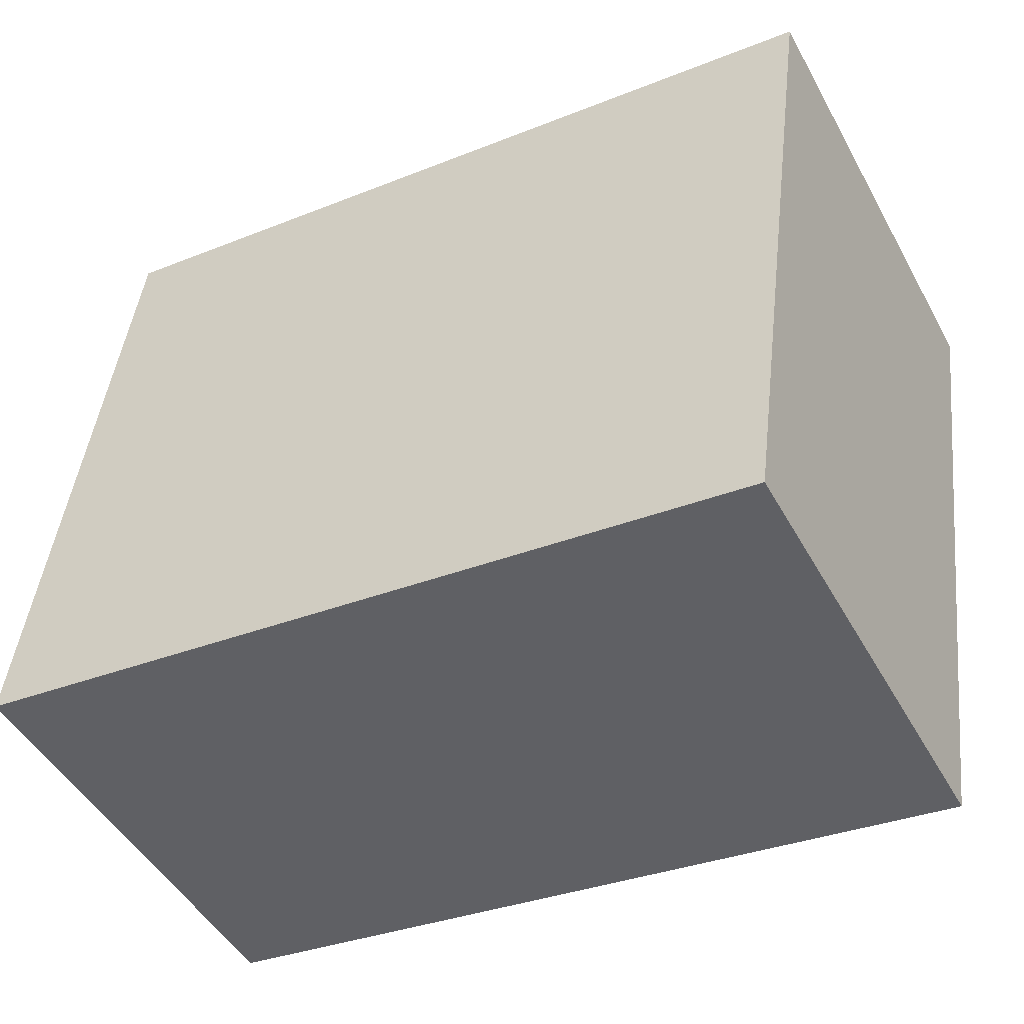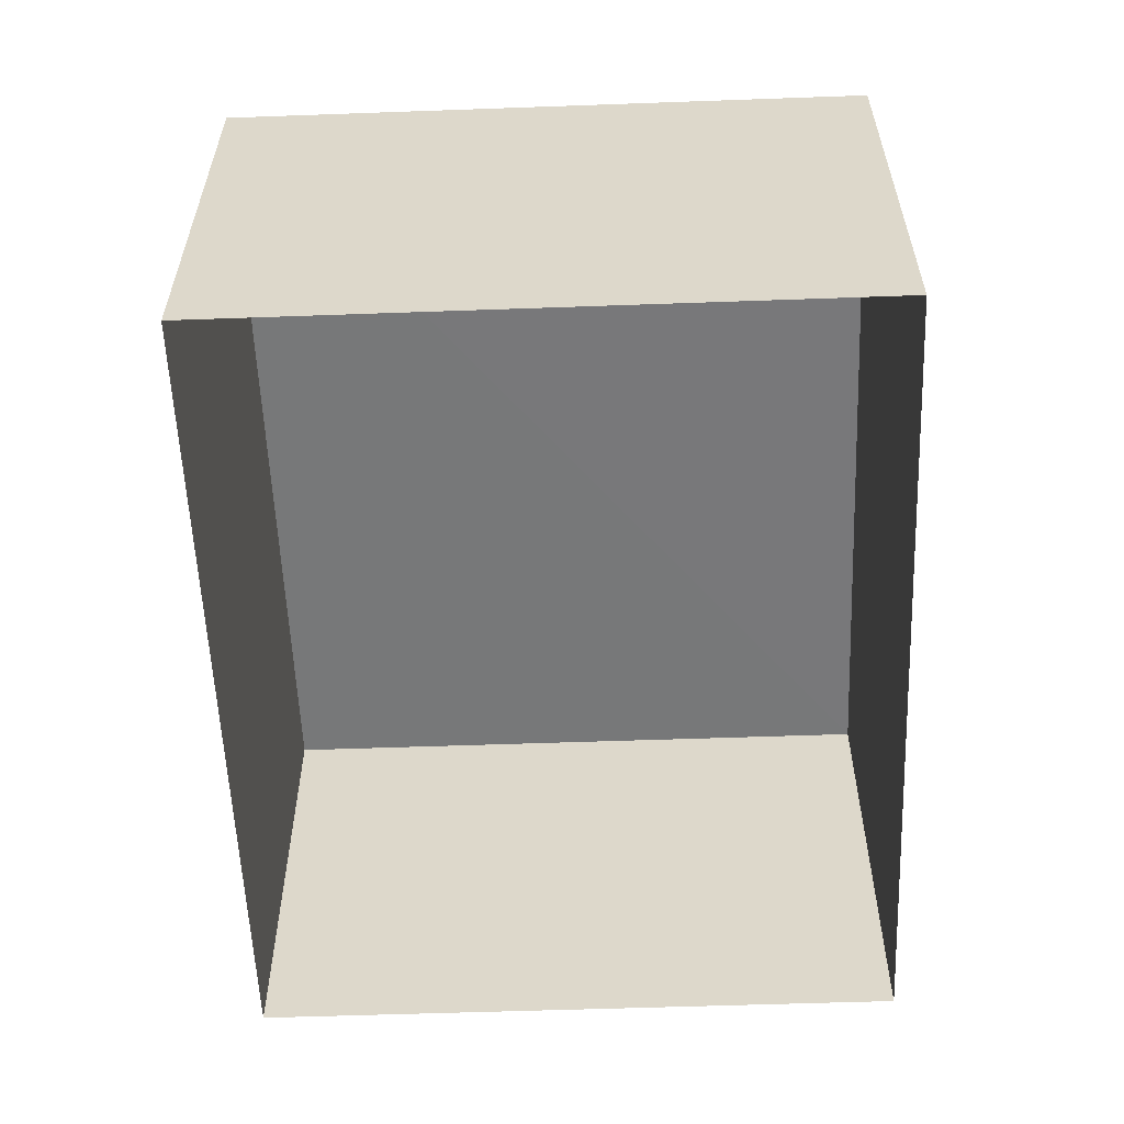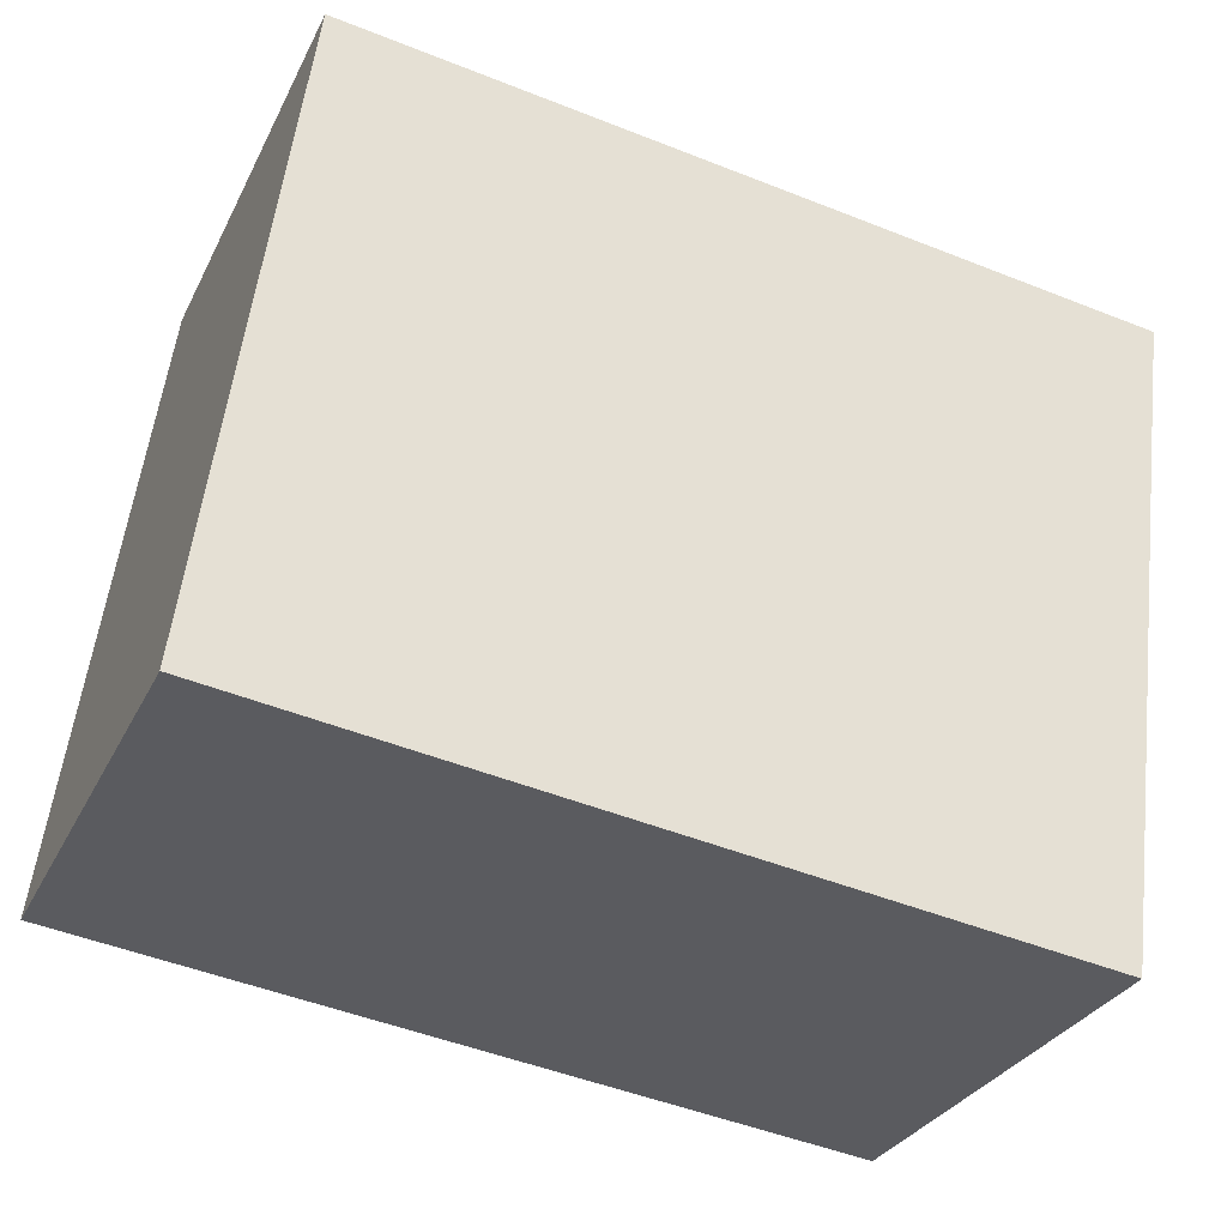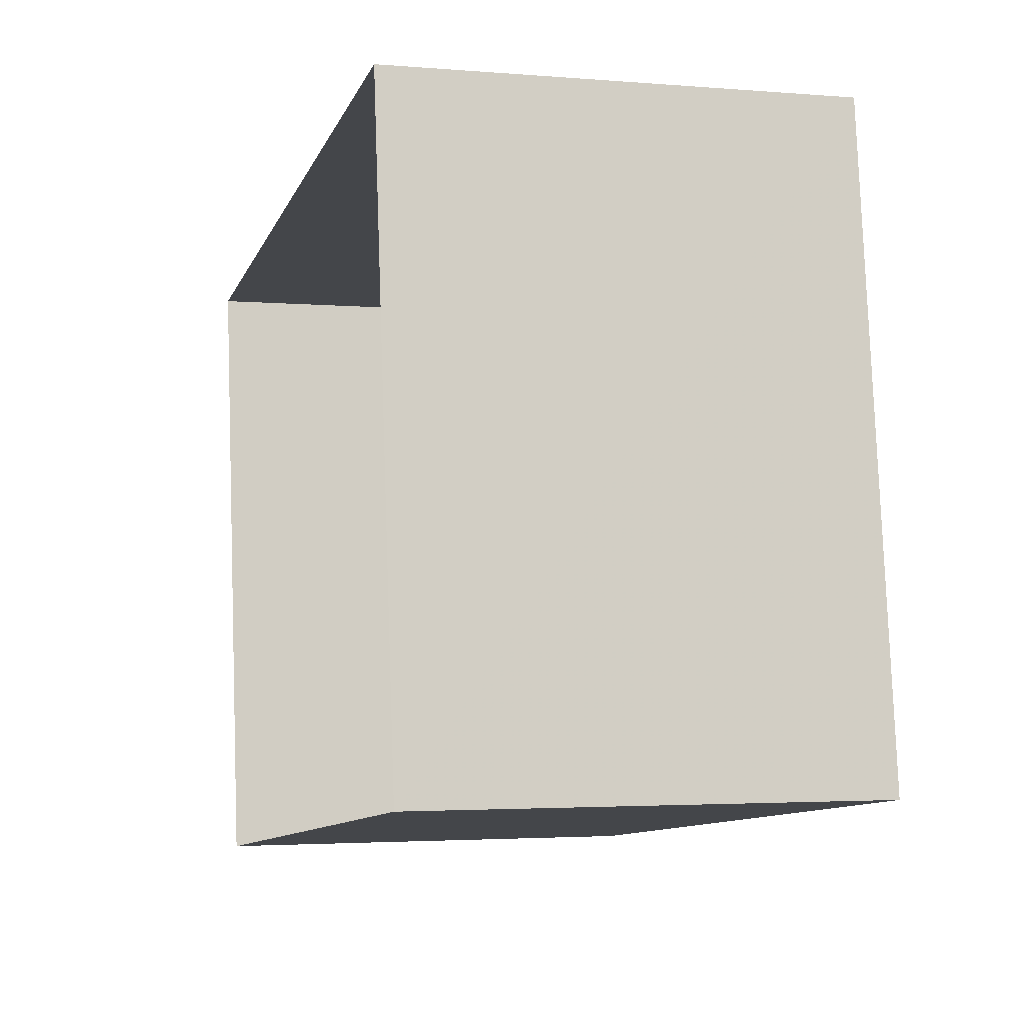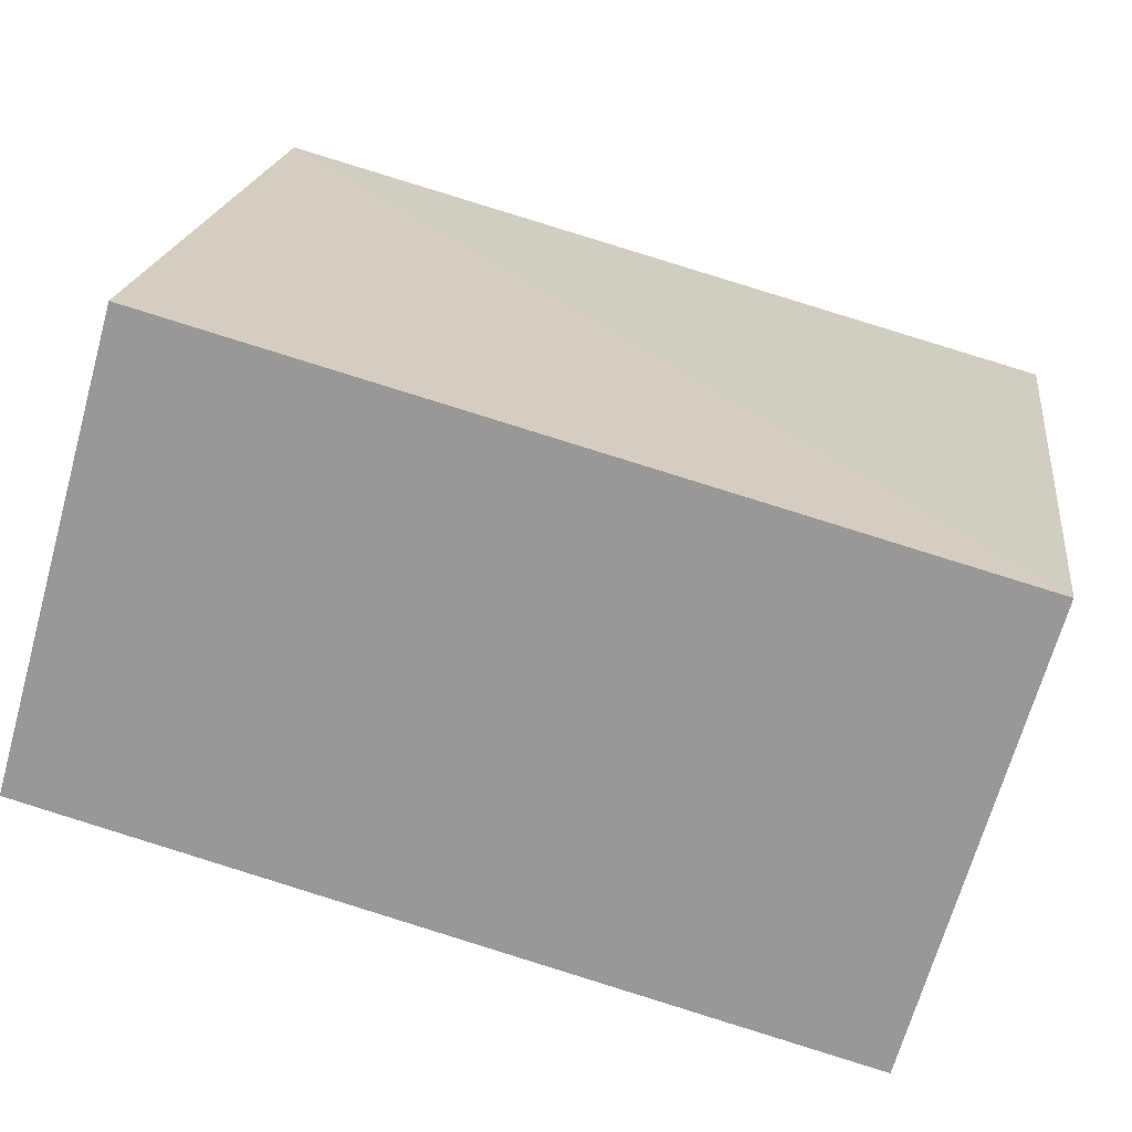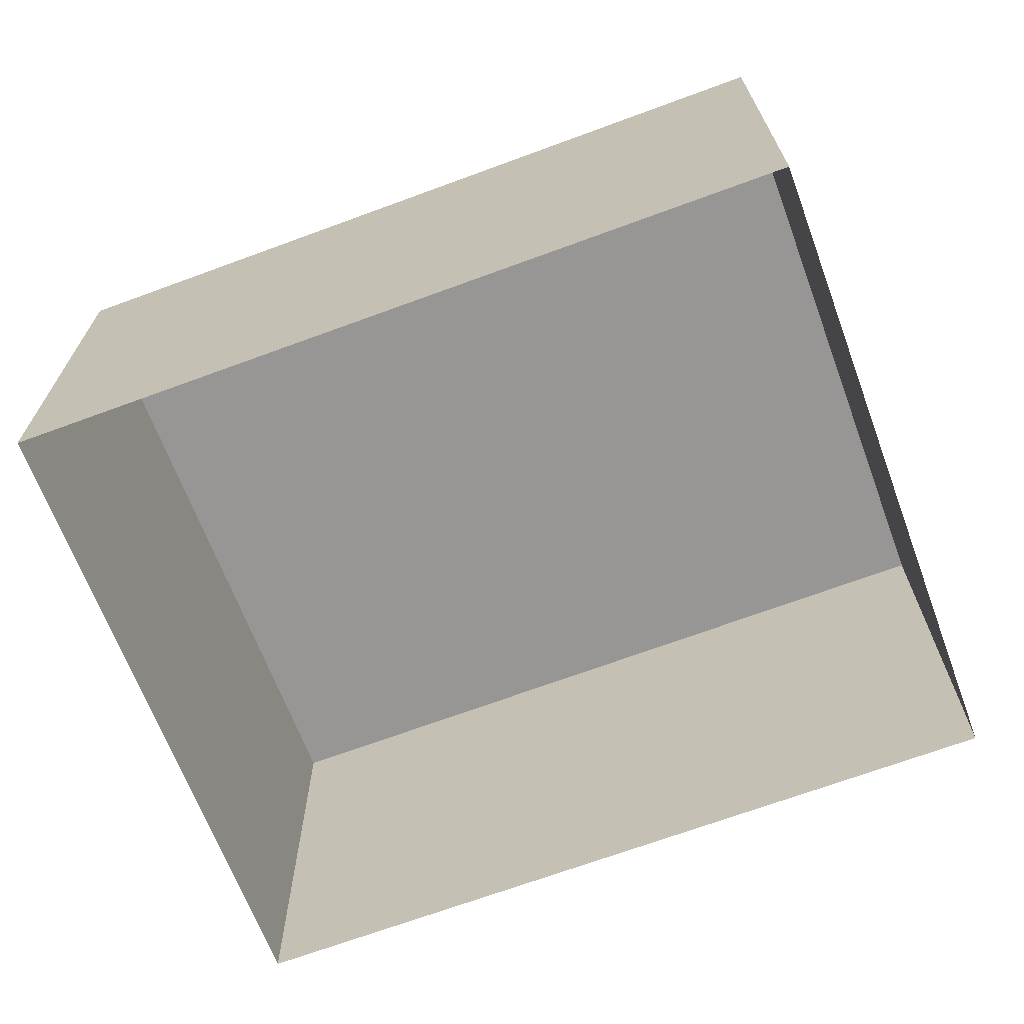
<metadata>
{"format":"obj","ext":"obj","renderer":"f3d","projection":"perspective","resolution":1024,"background":"white","views":[{"elev":-47.9,"azim":28.3,"up":"+Y"},{"elev":-57.6,"azim":85.0,"up":"+Z"},{"elev":-30.6,"azim":-22.7,"up":"+Y"},{"elev":-2.8,"azim":-106.2,"up":"+Y"},{"elev":-67.9,"azim":-15.6,"up":"+Y"},{"elev":-68.0,"azim":13.1,"up":"+Z"}]}
</metadata>
<code>
v -3.149e+05 3.967e+04 6.449
v -3.149e+05 3.967e+04 6.447
v -3.149e+05 3.967e+04 6.446
v -3.149e+05 3.967e+04 6.448
v -3.149e+05 3.967e+04 9.856
v -3.149e+05 3.967e+04 9.855
v -3.149e+05 3.967e+04 9.853
v -3.149e+05 3.967e+04 9.854
f 1 2 3
f 4 1 3
f 5 6 7
f 8 5 7
f 5 2 1
f 5 8 2
f 8 3 2
f 8 7 3
f 5 1 4
f 6 5 4
f 6 4 3
f 7 6 3

</code>
